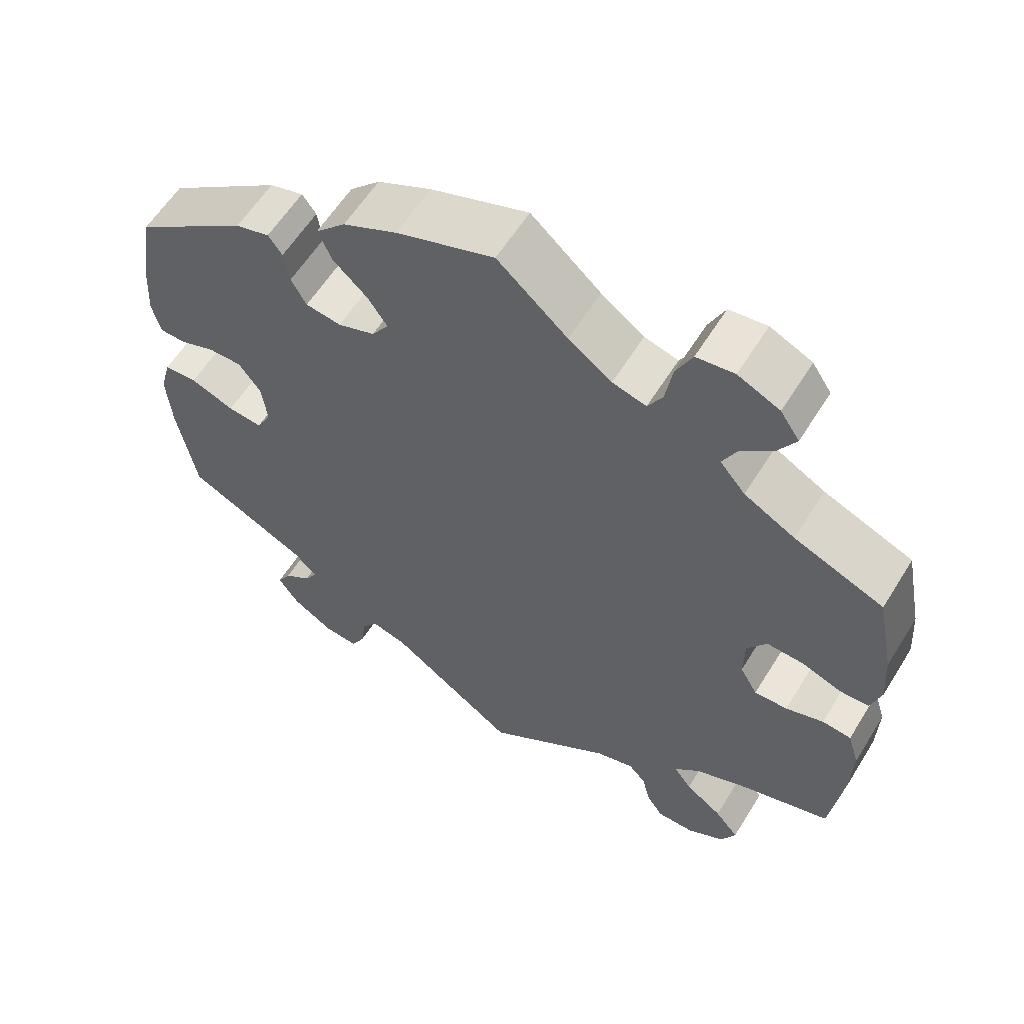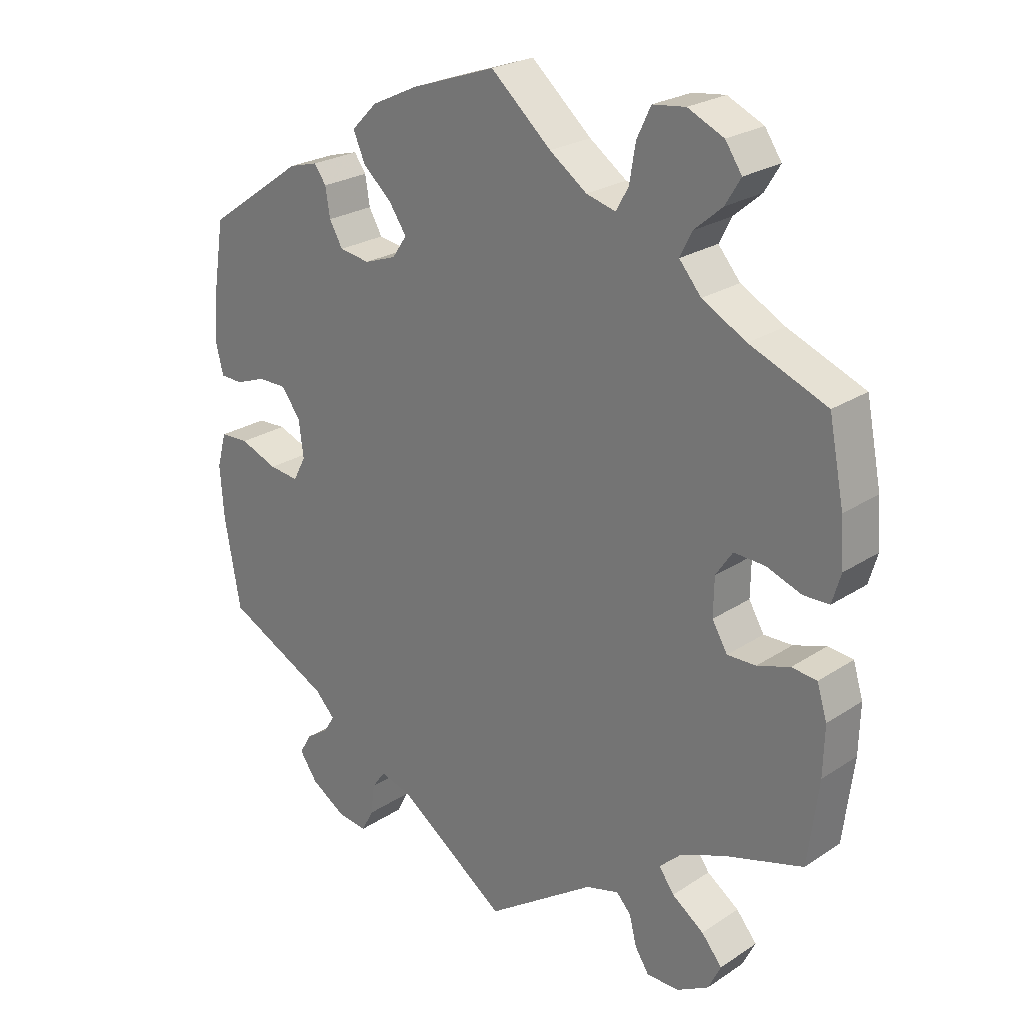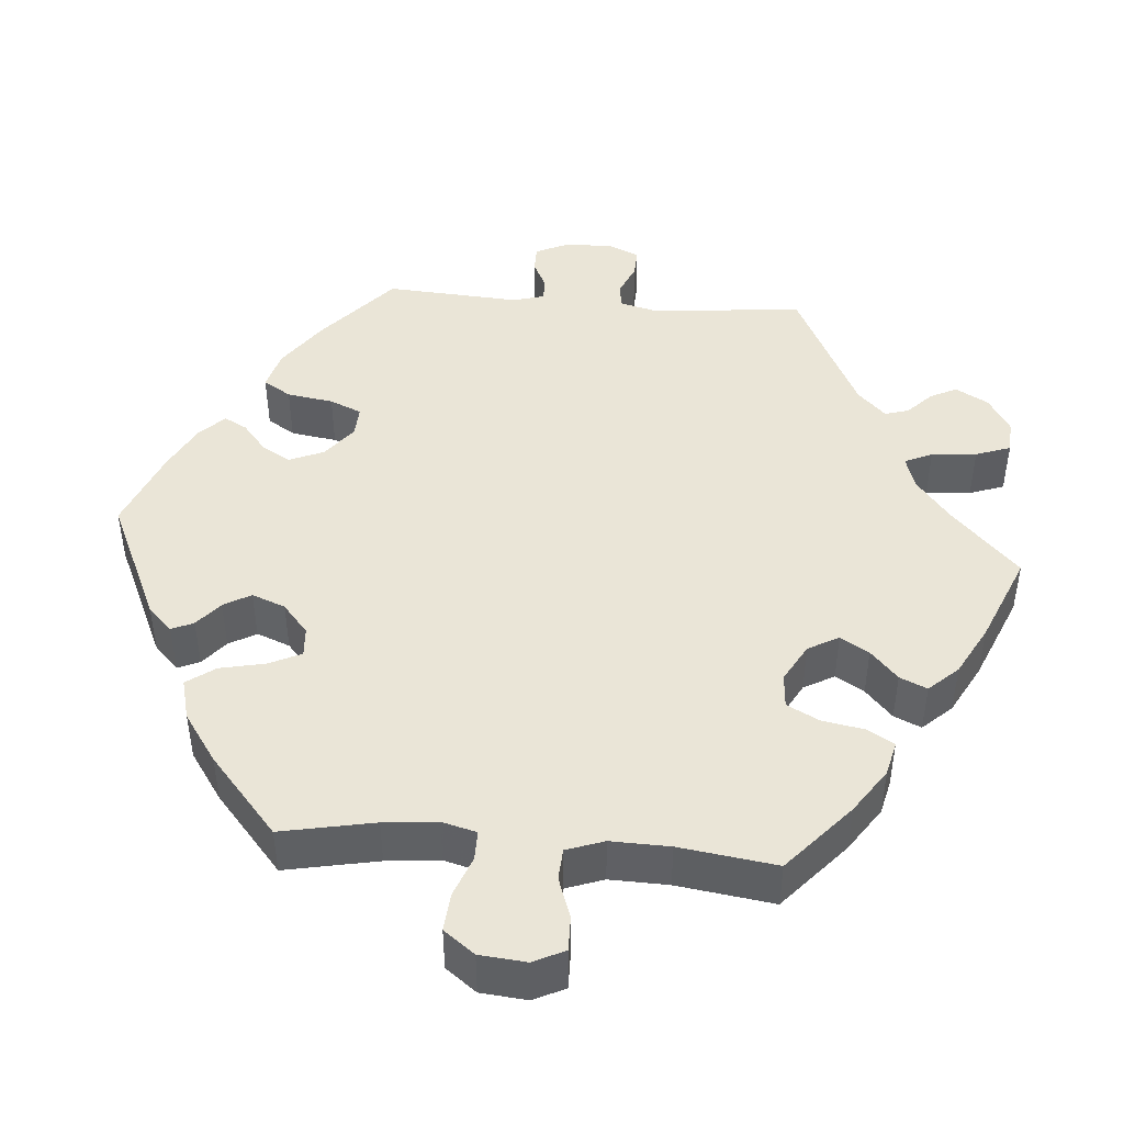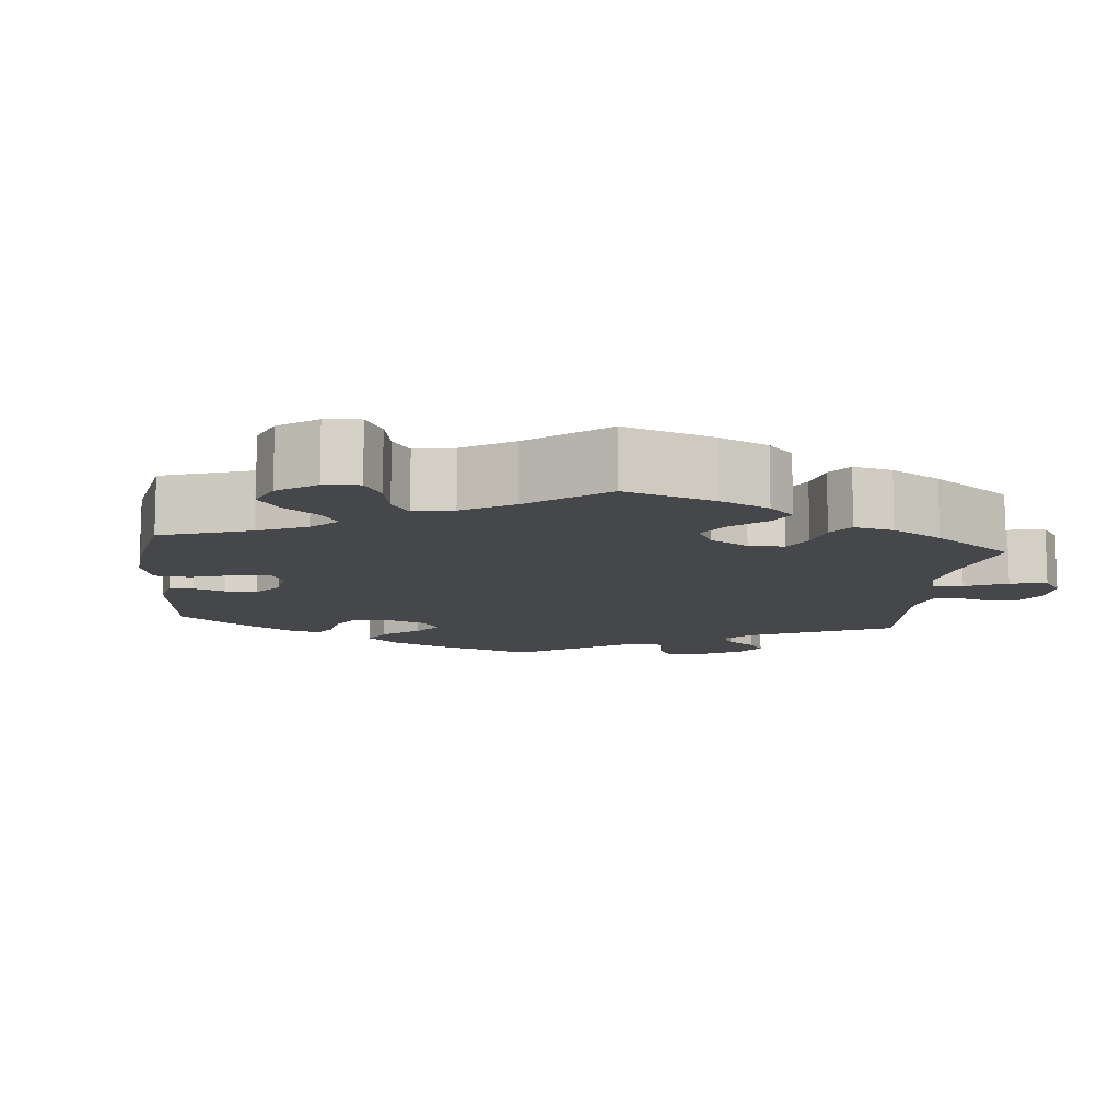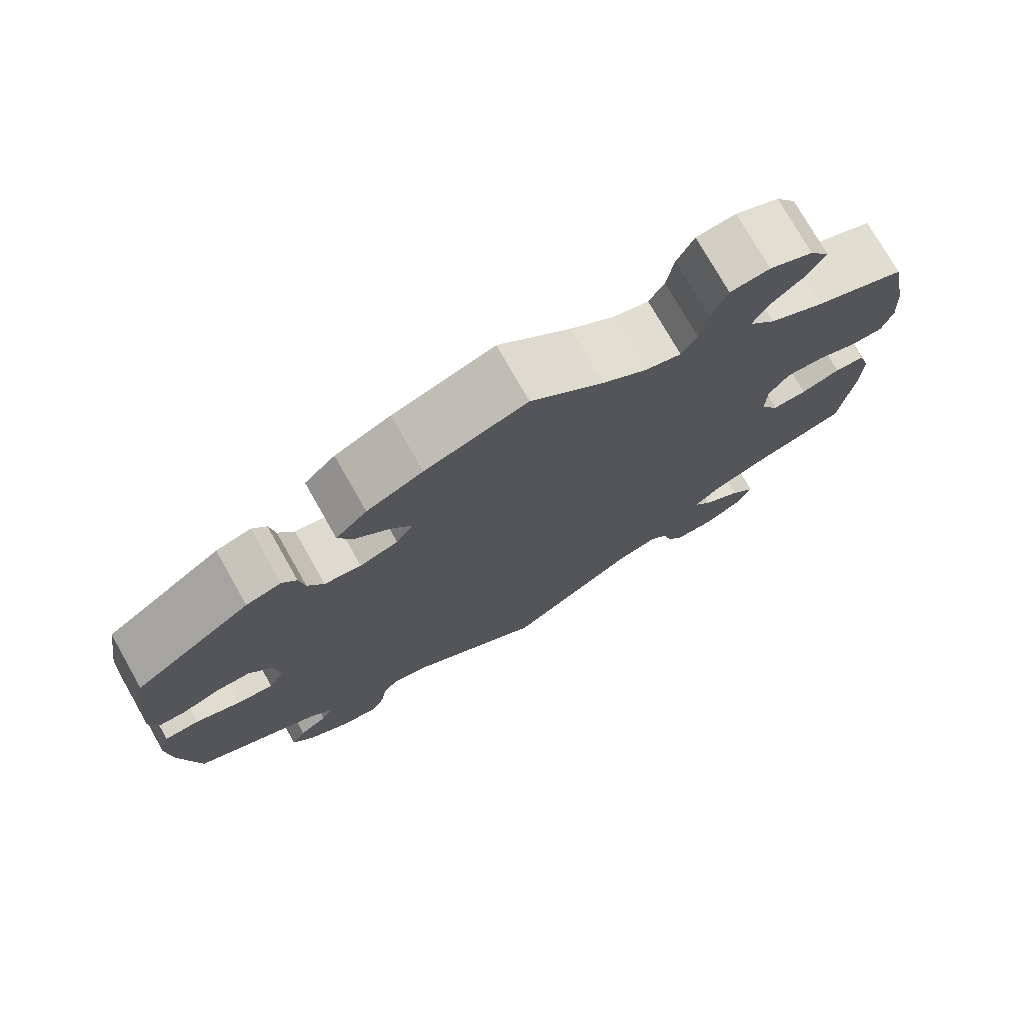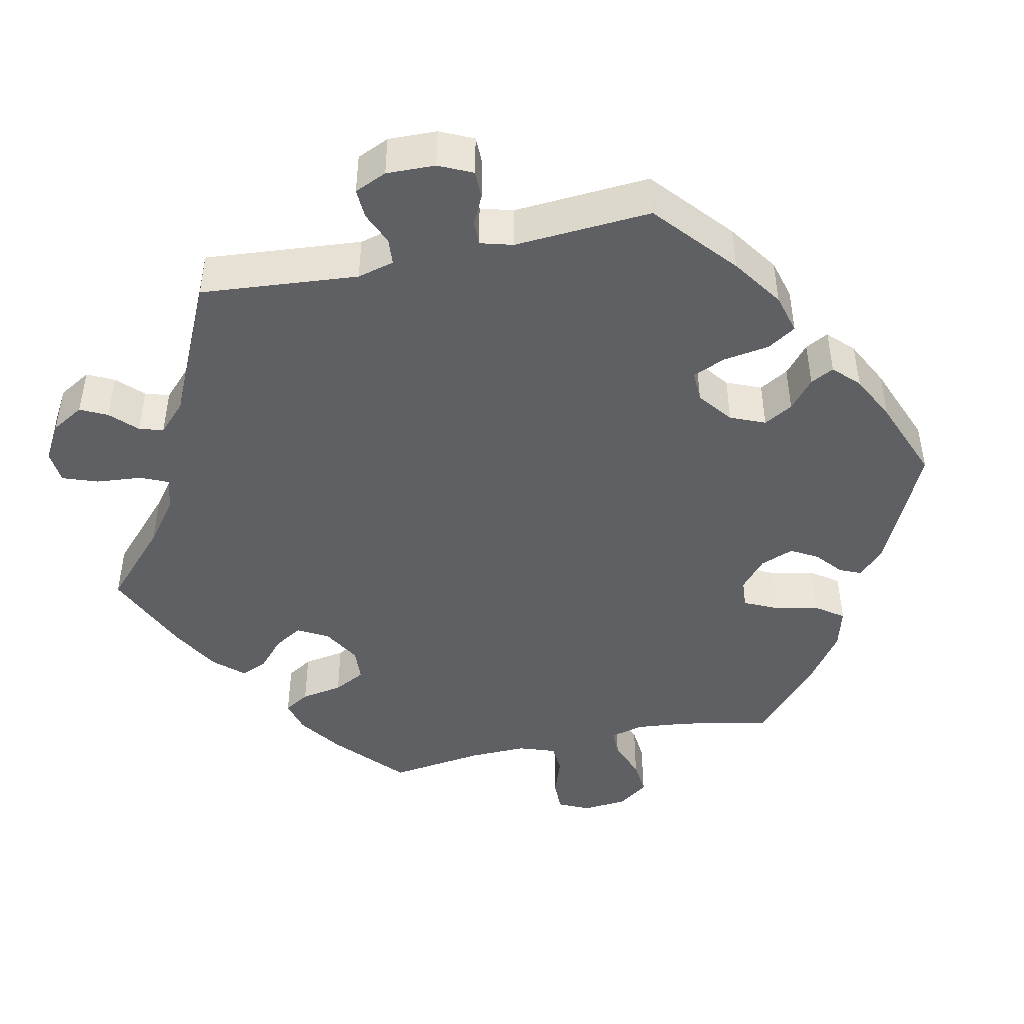
<metadata>
{"format":"obj","ext":"obj","renderer":"f3d","projection":"perspective","resolution":1024,"background":"white","views":[{"elev":59.3,"azim":31.6,"up":"+Z"},{"elev":24.3,"azim":42.9,"up":"+Z"},{"elev":44.4,"azim":34.8,"up":"+Y"},{"elev":-10.7,"azim":54.1,"up":"+Y"},{"elev":75.6,"azim":-29.6,"up":"+Z"},{"elev":-44.8,"azim":-137.6,"up":"+Y"}]}
</metadata>
<code>
v 0.382 0.07 -0.325
v 0.316 0.07 -0.352
v 0.283 0.07 -0.383
v 0.306 0.07 -0.415
v 0.354 0.07 -0.449
v 0.385 0.07 -0.486
v 0.366 0.07 -0.525
v 0.318 0.07 -0.552
v 0.269 0.07 -0.552
v 0.248 0.07 -0.52
v 0.237 0.07 -0.476
v 0.215 0.07 -0.452
v 0.165 0.07 -0.466
v 0.001 0.07 -0.578
v -0.165 0.07 -0.461
v -0.212 0.07 -0.448
v -0.232 0.07 -0.476
v -0.238 0.07 -0.522
v -0.256 0.07 -0.556
v -0.301 0.07 -0.551
v -0.354 0.07 -0.518
v -0.381 0.07 -0.479
v -0.363 0.07 -0.448
v -0.328 0.07 -0.424
v -0.312 0.07 -0.398
v -0.342 0.07 -0.367
v -0.5 0.07 -0.289
v -0.524 0.07 -0.156
v -0.53 0.07 -0.077
v -0.516 0.07 -0.025
v -0.473 0.07 -0.023
v -0.416 0.07 -0.045
v -0.371 0.07 -0.05
v -0.352 0.07 -0.014
v -0.359 0.07 0.041
v -0.388 0.07 0.08
v -0.431 0.07 0.08
v -0.477 0.07 0.063
v -0.511 0.07 0.064
v -0.522 0.07 0.108
v -0.518 0.07 0.175
v -0.5 0.07 0.289
v -0.353 0.07 0.392
v -0.309 0.07 0.404
v -0.291 0.07 0.379
v -0.284 0.07 0.336
v -0.264 0.07 0.301
v -0.218 0.07 0.294
v -0.17 0.07 0.311
v -0.148 0.07 0.343
v -0.174 0.07 0.381
v -0.218 0.07 0.421
v -0.236 0.07 0.462
v -0.197 0.07 0.501
v -0.127 0.07 0.534
v 0 0.07 0.578
v 0.091 0.07 0.498
v 0.147 0.07 0.458
v 0.191 0.07 0.446
v 0.21 0.07 0.479
v 0.219 0.07 0.534
v 0.24 0.07 0.578
v 0.289 0.07 0.584
v 0.343 0.07 0.559
v 0.368 0.07 0.522
v 0.345 0.07 0.484
v 0.303 0.07 0.448
v 0.285 0.07 0.412
v 0.318 0.07 0.373
v 0.384 0.07 0.337
v 0.5 0.07 0.29
v 0.523 0.07 0.174
v 0.528 0.07 0.104
v 0.515 0.07 0.06
v 0.476 0.07 0.059
v 0.424 0.07 0.078
v 0.377 0.07 0.08
v 0.352 0.07 0.043
v 0.351 0.07 -0.014
v 0.374 0.07 -0.053
v 0.417 0.07 -0.052
v 0.466 0.07 -0.036
v 0.504 0.07 -0.04
v 0.519 0.07 -0.089
v 0.517 0.07 -0.163
v 0.501 0.07 -0.289
v 0.382 0 -0.325
v 0.316 0 -0.352
v 0.283 0 -0.383
v 0.306 0 -0.415
v 0.354 0 -0.449
v 0.385 0 -0.486
v 0.366 0 -0.525
v 0.318 0 -0.552
v 0.269 0 -0.552
v 0.248 0 -0.52
v 0.237 0 -0.476
v 0.215 0 -0.452
v 0.165 0 -0.466
v 0.001 0 -0.578
v -0.165 0 -0.461
v -0.212 0 -0.448
v -0.232 0 -0.476
v -0.238 0 -0.522
v -0.256 0 -0.556
v -0.301 0 -0.551
v -0.354 0 -0.518
v -0.381 0 -0.479
v -0.363 0 -0.448
v -0.328 0 -0.424
v -0.312 0 -0.398
v -0.342 0 -0.367
v -0.5 0 -0.289
v -0.524 0 -0.156
v -0.53 0 -0.077
v -0.516 0 -0.025
v -0.473 0 -0.023
v -0.416 0 -0.045
v -0.371 0 -0.05
v -0.352 0 -0.014
v -0.359 0 0.041
v -0.388 0 0.08
v -0.431 0 0.08
v -0.477 0 0.063
v -0.511 0 0.064
v -0.522 0 0.108
v -0.518 0 0.175
v -0.5 0 0.289
v -0.353 0 0.392
v -0.309 0 0.404
v -0.291 0 0.379
v -0.284 0 0.336
v -0.264 0 0.301
v -0.218 0 0.294
v -0.17 0 0.311
v -0.148 0 0.343
v -0.174 0 0.381
v -0.218 0 0.421
v -0.236 0 0.462
v -0.197 0 0.501
v -0.127 0 0.534
v 0 0 0.578
v 0.091 0 0.498
v 0.147 0 0.458
v 0.191 0 0.446
v 0.21 0 0.479
v 0.219 0 0.534
v 0.24 0 0.578
v 0.289 0 0.584
v 0.343 0 0.559
v 0.368 0 0.522
v 0.345 0 0.484
v 0.303 0 0.448
v 0.285 0 0.412
v 0.318 0 0.373
v 0.384 0 0.337
v 0.5 0 0.29
v 0.523 0 0.174
v 0.528 0 0.104
v 0.515 0 0.06
v 0.476 0 0.059
v 0.424 0 0.078
v 0.377 0 0.08
v 0.352 0 0.043
v 0.351 0 -0.014
v 0.374 0 -0.053
v 0.417 0 -0.052
v 0.466 0 -0.036
v 0.504 0 -0.04
v 0.519 0 -0.089
v 0.517 0 -0.163
v 0.501 0 -0.289
f 85 86 1
f 84 85 1 2
f 81 82 83 84
f 80 81 84 2
f 79 80 2 3
f 78 79 3
f 73 74 75 76
f 73 76 77
f 70 71 72 73
f 69 70 73 77
f 68 69 77 78
f 64 65 66 67
f 64 67 68
f 63 64 68
f 60 61 62 63
f 59 60 63 68
f 58 59 68 78
f 54 55 56 57
f 51 52 53 54
f 50 51 54 57
f 49 50 57 58
f 43 44 45 46
f 43 46 47
f 42 43 47
f 41 42 47 48
f 37 38 39 40
f 36 37 40 41
f 29 30 31 32
f 29 32 33
f 26 27 28 29
f 25 26 29 33
f 21 22 23 24
f 21 24 25
f 20 21 25
f 17 18 19 20
f 16 17 20 25
f 15 16 25 33
f 13 14 15 33
f 8 9 10 11
f 8 11 12
f 7 8 12
f 4 5 6 7
f 3 4 7 12
f 49 58 78 3
f 36 41 48 49
f 35 36 49 3
f 12 13 33 34
f 3 12 34 35
f 87 172 171
f 88 87 171 170
f 170 169 168 167
f 88 170 167 166
f 89 88 166 165
f 89 165 164
f 162 161 160 159
f 163 162 159
f 159 158 157 156
f 163 159 156 155
f 164 163 155 154
f 153 152 151 150
f 154 153 150
f 154 150 149
f 149 148 147 146
f 154 149 146 145
f 164 154 145 144
f 143 142 141 140
f 140 139 138 137
f 143 140 137 136
f 144 143 136 135
f 132 131 130 129
f 133 132 129
f 133 129 128
f 134 133 128 127
f 126 125 124 123
f 127 126 123 122
f 118 117 116 115
f 119 118 115
f 115 114 113 112
f 119 115 112 111
f 110 109 108 107
f 111 110 107
f 111 107 106
f 106 105 104 103
f 111 106 103 102
f 119 111 102 101
f 119 101 100 99
f 97 96 95 94
f 98 97 94
f 98 94 93
f 93 92 91 90
f 98 93 90 89
f 89 164 144 135
f 135 134 127 122
f 89 135 122 121
f 120 119 99 98
f 121 120 98 89
f 1 87 88 2
f 2 88 89 3
f 3 89 90 4
f 4 90 91 5
f 5 91 92 6
f 6 92 93 7
f 7 93 94 8
f 8 94 95 9
f 9 95 96 10
f 10 96 97 11
f 11 97 98 12
f 12 98 99 13
f 13 99 100 14
f 14 100 101 15
f 15 101 102 16
f 16 102 103 17
f 17 103 104 18
f 18 104 105 19
f 19 105 106 20
f 20 106 107 21
f 21 107 108 22
f 22 108 109 23
f 23 109 110 24
f 24 110 111 25
f 25 111 112 26
f 26 112 113 27
f 27 113 114 28
f 28 114 115 29
f 29 115 116 30
f 30 116 117 31
f 31 117 118 32
f 32 118 119 33
f 33 119 120 34
f 34 120 121 35
f 35 121 122 36
f 36 122 123 37
f 37 123 124 38
f 38 124 125 39
f 39 125 126 40
f 40 126 127 41
f 41 127 128 42
f 42 128 129 43
f 43 129 130 44
f 44 130 131 45
f 45 131 132 46
f 46 132 133 47
f 47 133 134 48
f 48 134 135 49
f 49 135 136 50
f 50 136 137 51
f 51 137 138 52
f 52 138 139 53
f 53 139 140 54
f 54 140 141 55
f 55 141 142 56
f 56 142 143 57
f 57 143 144 58
f 58 144 145 59
f 59 145 146 60
f 60 146 147 61
f 61 147 148 62
f 62 148 149 63
f 63 149 150 64
f 64 150 151 65
f 65 151 152 66
f 66 152 153 67
f 67 153 154 68
f 68 154 155 69
f 69 155 156 70
f 70 156 157 71
f 71 157 158 72
f 72 158 159 73
f 73 159 160 74
f 74 160 161 75
f 75 161 162 76
f 76 162 163 77
f 77 163 164 78
f 78 164 165 79
f 79 165 166 80
f 80 166 167 81
f 81 167 168 82
f 82 168 169 83
f 83 169 170 84
f 84 170 171 85
f 85 171 172 86
f 86 172 87 1

</code>
